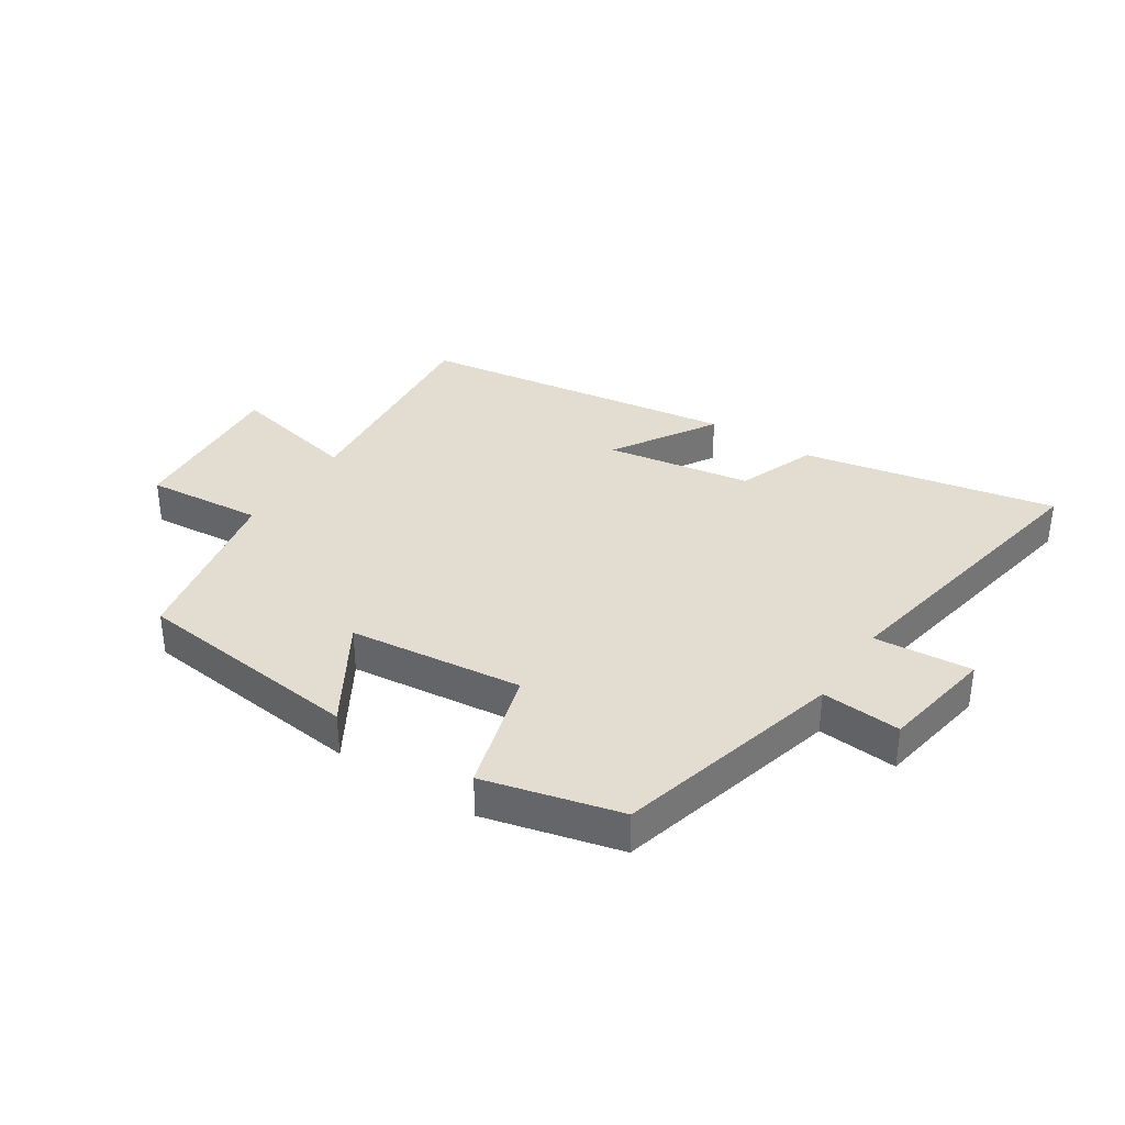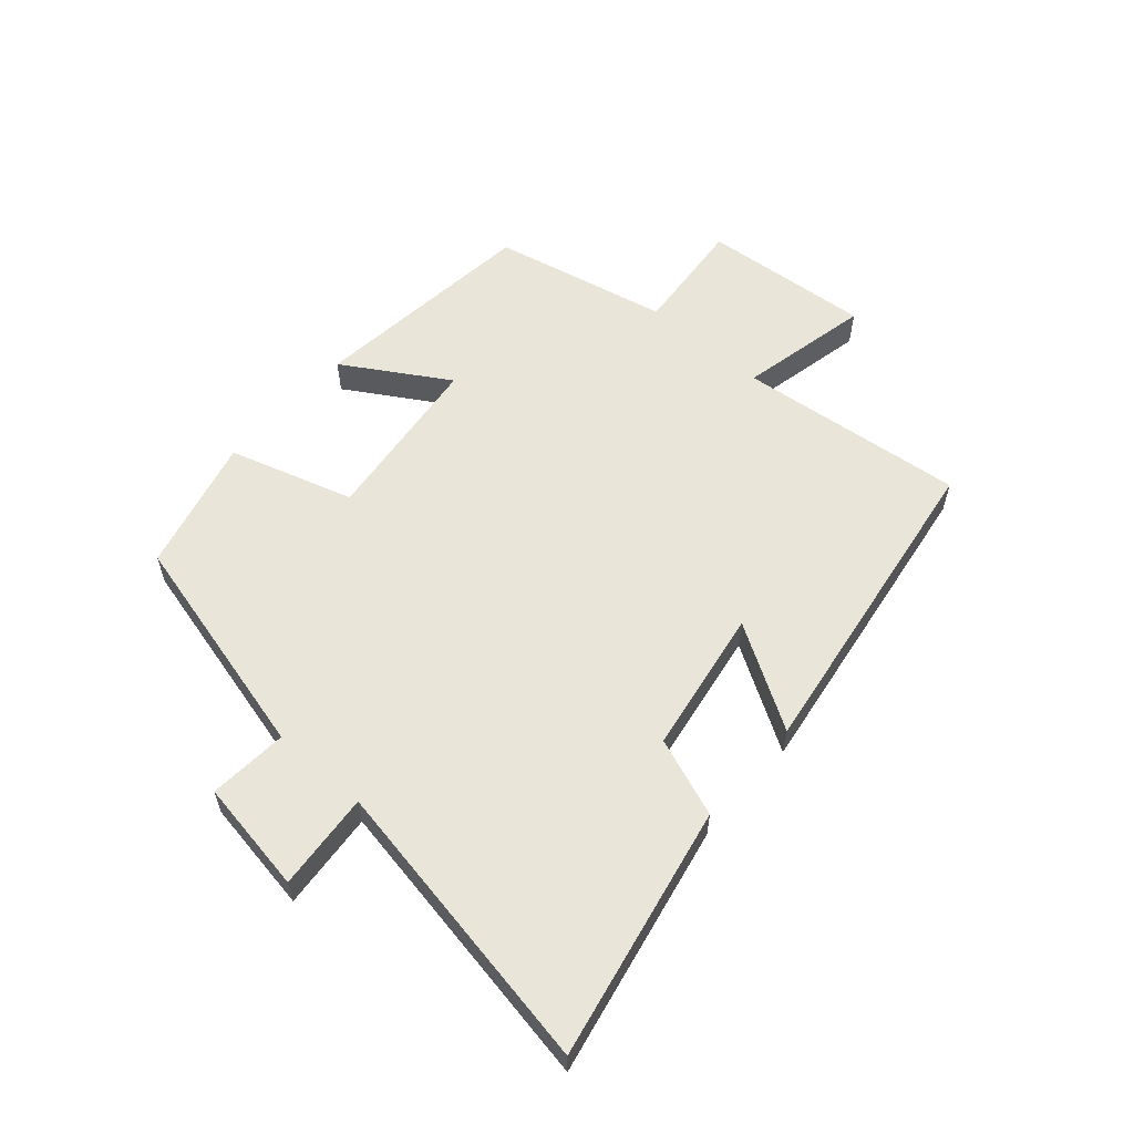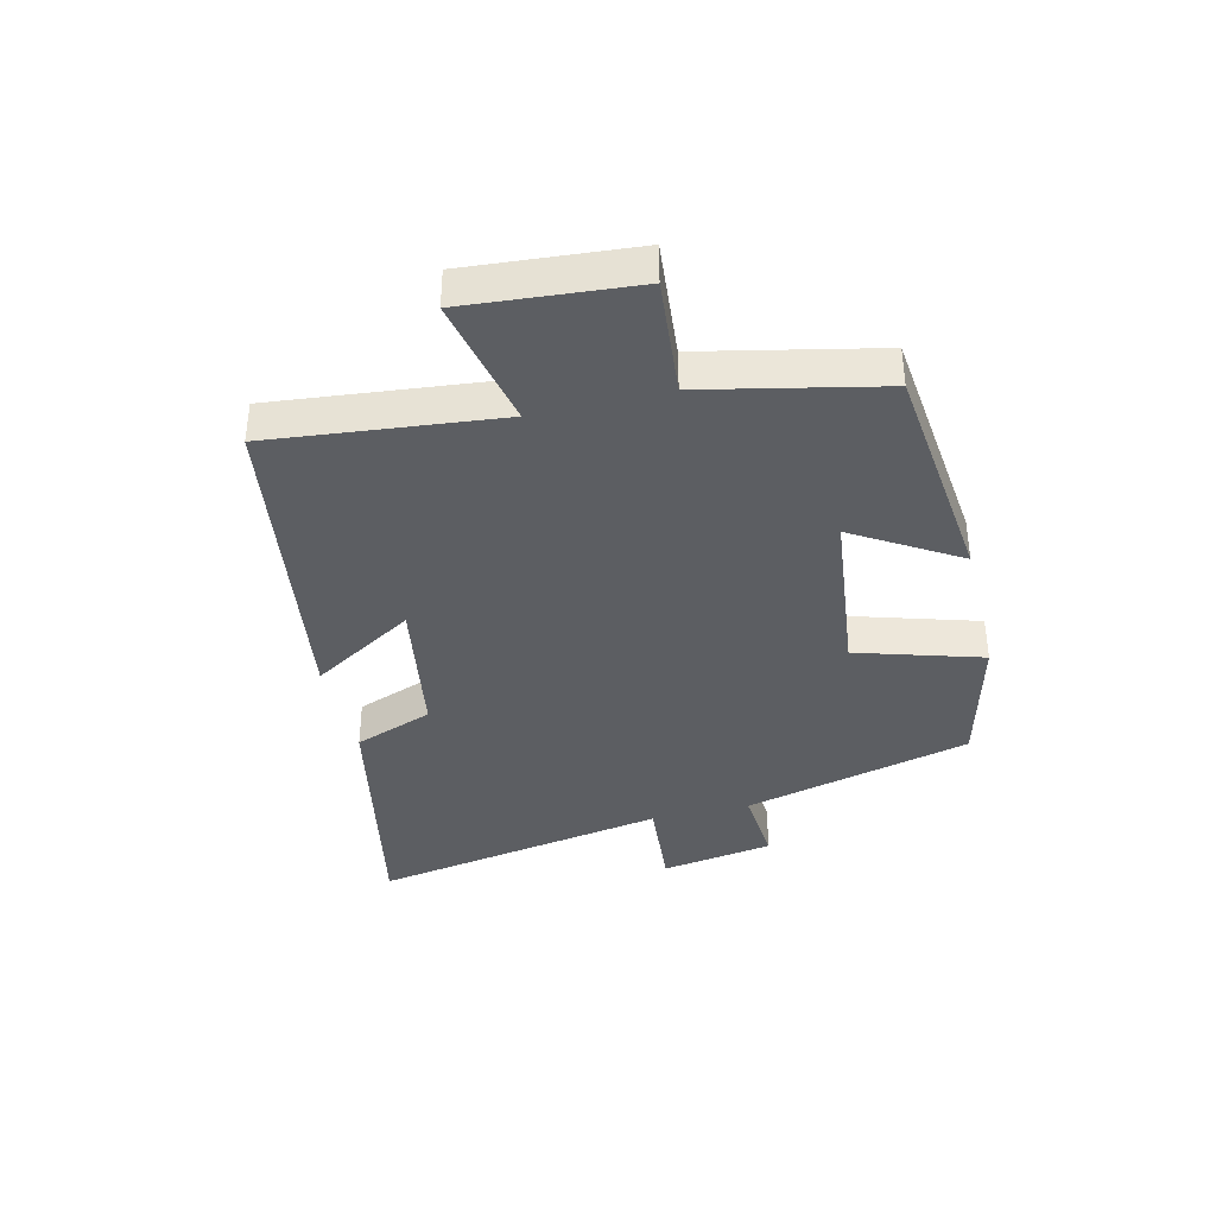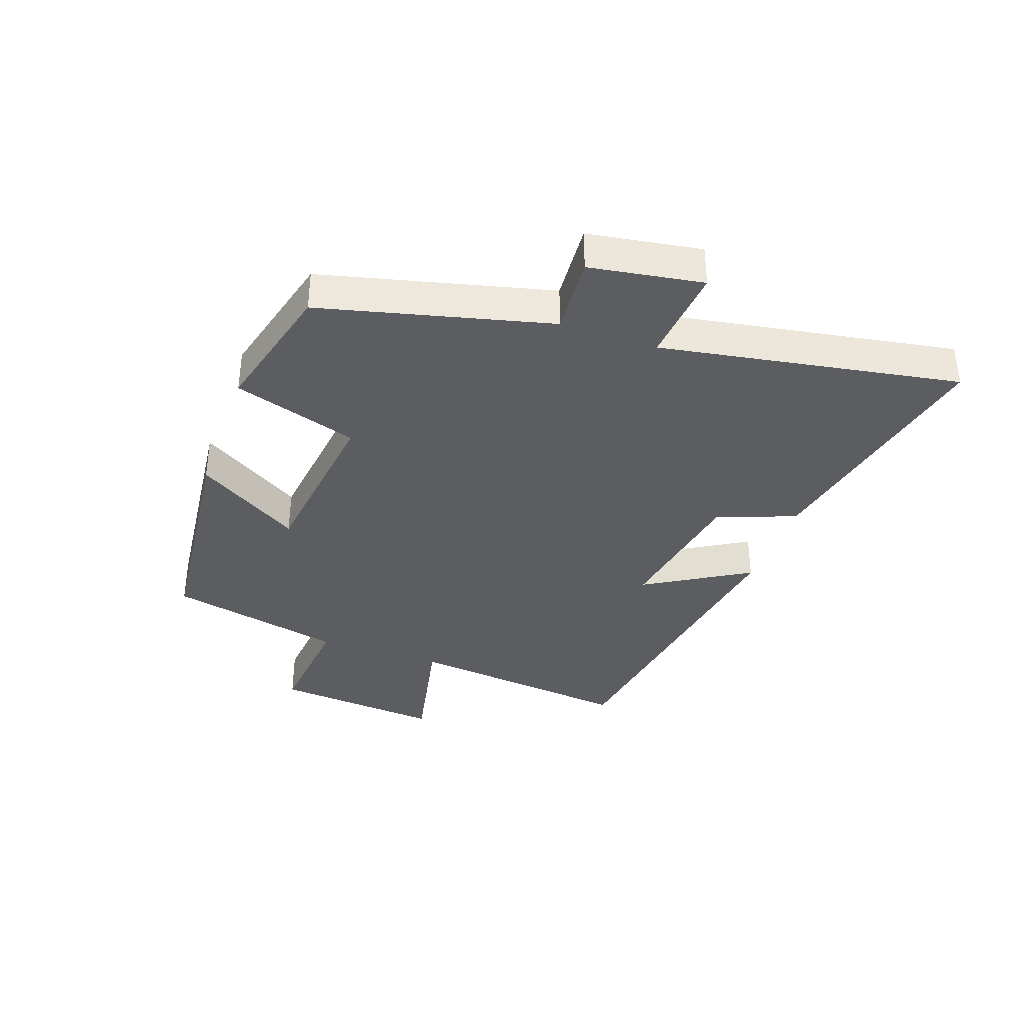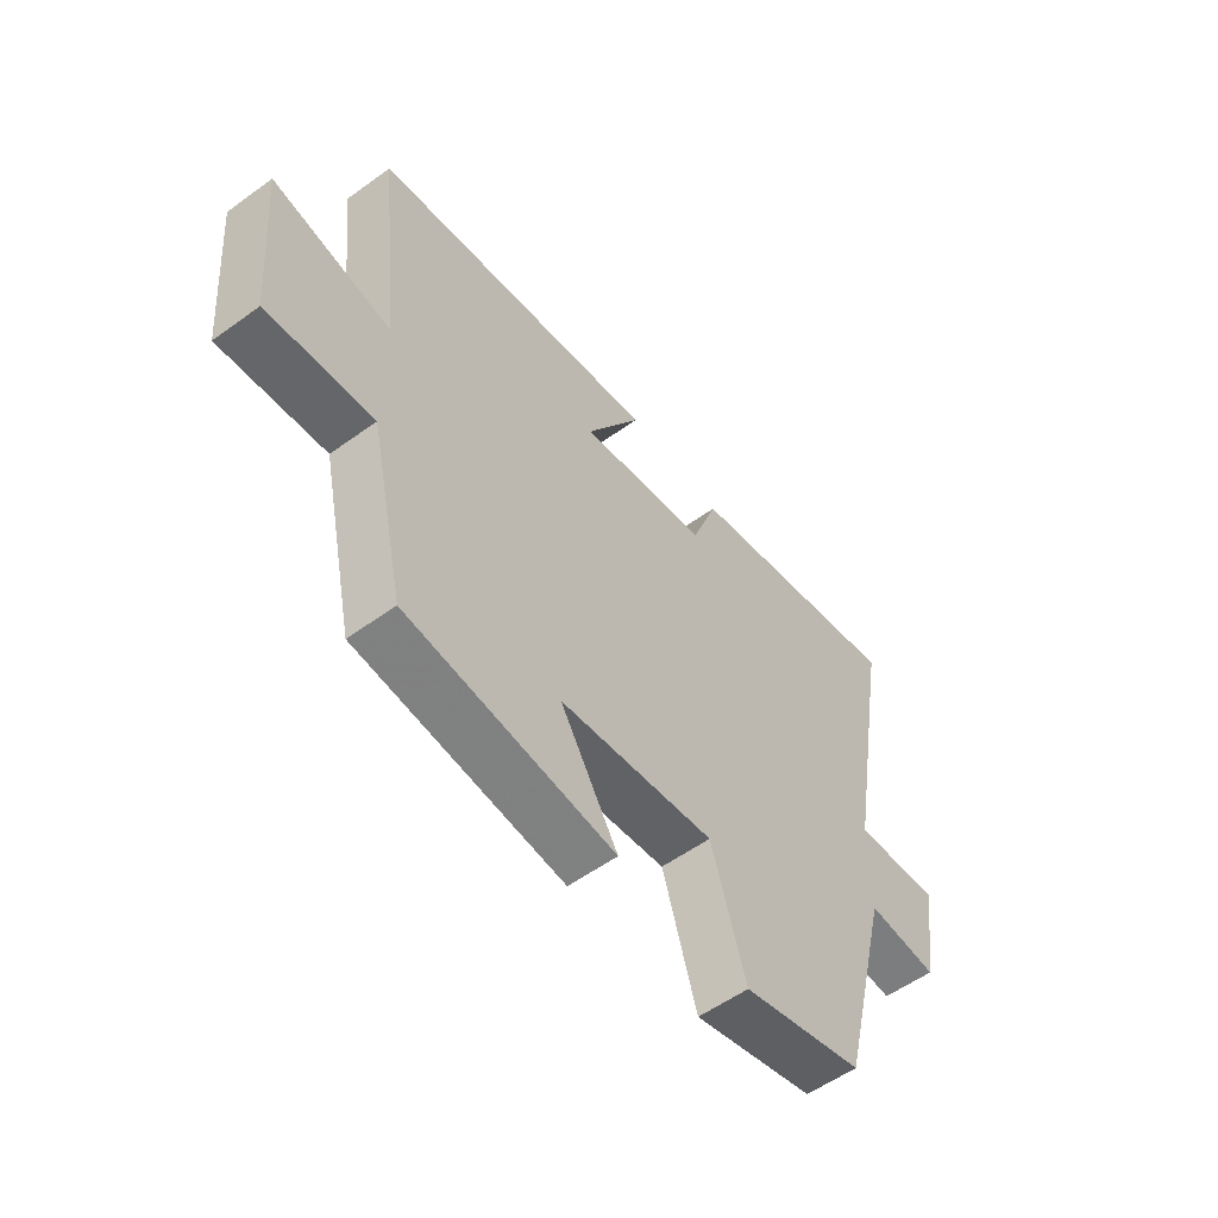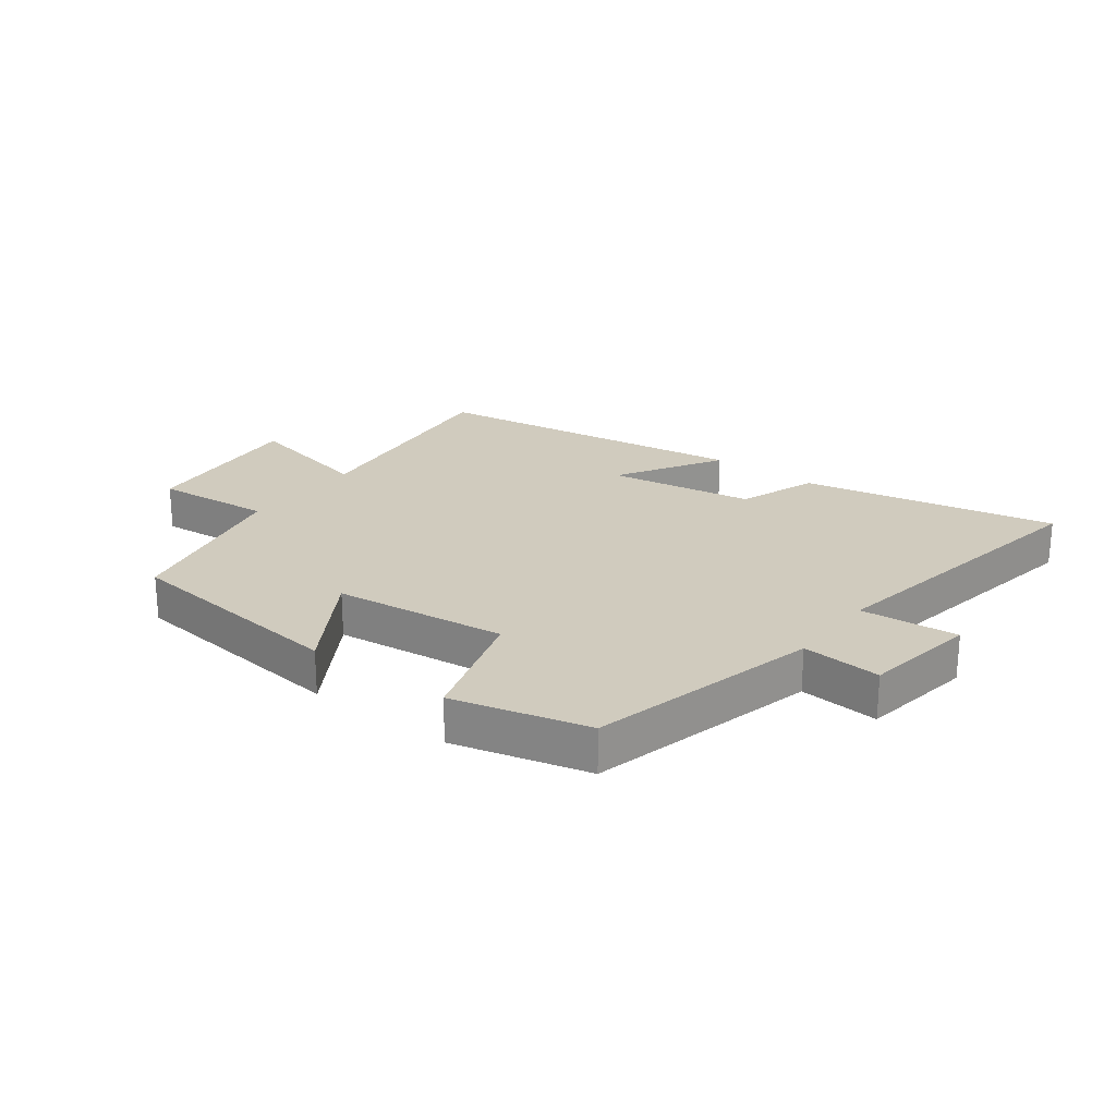
<metadata>
{"format":"obj","ext":"obj","renderer":"f3d","projection":"perspective","resolution":1024,"background":"white","views":[{"elev":35.1,"azim":-146.4,"up":"+Y"},{"elev":58.2,"azim":-48.6,"up":"+Y"},{"elev":-38.1,"azim":103.8,"up":"+Y"},{"elev":-36.5,"azim":-109.6,"up":"+Y"},{"elev":-55.8,"azim":127.3,"up":"+Z"},{"elev":23.6,"azim":-142.9,"up":"+Y"}]}
</metadata>
<code>
v 0.436 0.07 -0.459
v 0.058 0.07 -0.5
v 0.163 0.07 -0.329
v -0.121 0.07 -0.295
v -0.184 0.07 -0.5
v -0.406 0.07 -0.443
v -0.5 0.07 -0.067
v -0.63 0.07 -0.077
v -0.66 0.07 0.109
v -0.5 0.07 0.095
v -0.586 0.07 0.585
v -0.171 0.07 0.5
v -0.123 0.07 0.37
v 0.115 0.07 0.33
v 0.013 0.07 0.5
v 0.541 0.07 0.42
v 0.5 0.07 0.045
v 0.717 0.07 0.091
v 0.693 0.07 -0.187
v 0.5 0.07 -0.169
v 0.436 0 -0.459
v 0.058 0 -0.5
v 0.163 0 -0.329
v -0.121 0 -0.295
v -0.184 0 -0.5
v -0.406 0 -0.443
v -0.5 0 -0.067
v -0.63 0 -0.077
v -0.66 0 0.109
v -0.5 0 0.095
v -0.586 0 0.585
v -0.171 0 0.5
v -0.123 0 0.37
v 0.115 0 0.33
v 0.013 0 0.5
v 0.541 0 0.42
v 0.5 0 0.045
v 0.717 0 0.091
v 0.693 0 -0.187
v 0.5 0 -0.169
f 17 18 19 20
f 17 20 1 2
f 14 15 16 17
f 13 14 17
f 10 11 12 13
f 10 13 17
f 7 8 9 10
f 4 5 6 7
f 3 4 7 10
f 17 2 3
f 3 10 17
f 40 39 38 37
f 22 21 40 37
f 37 36 35 34
f 37 34 33
f 33 32 31 30
f 37 33 30
f 30 29 28 27
f 27 26 25 24
f 30 27 24 23
f 23 22 37
f 37 30 23
f 1 21 22 2
f 2 22 23 3
f 3 23 24 4
f 4 24 25 5
f 5 25 26 6
f 6 26 27 7
f 7 27 28 8
f 8 28 29 9
f 9 29 30 10
f 10 30 31 11
f 11 31 32 12
f 12 32 33 13
f 13 33 34 14
f 14 34 35 15
f 15 35 36 16
f 16 36 37 17
f 17 37 38 18
f 18 38 39 19
f 19 39 40 20
f 20 40 21 1

</code>
